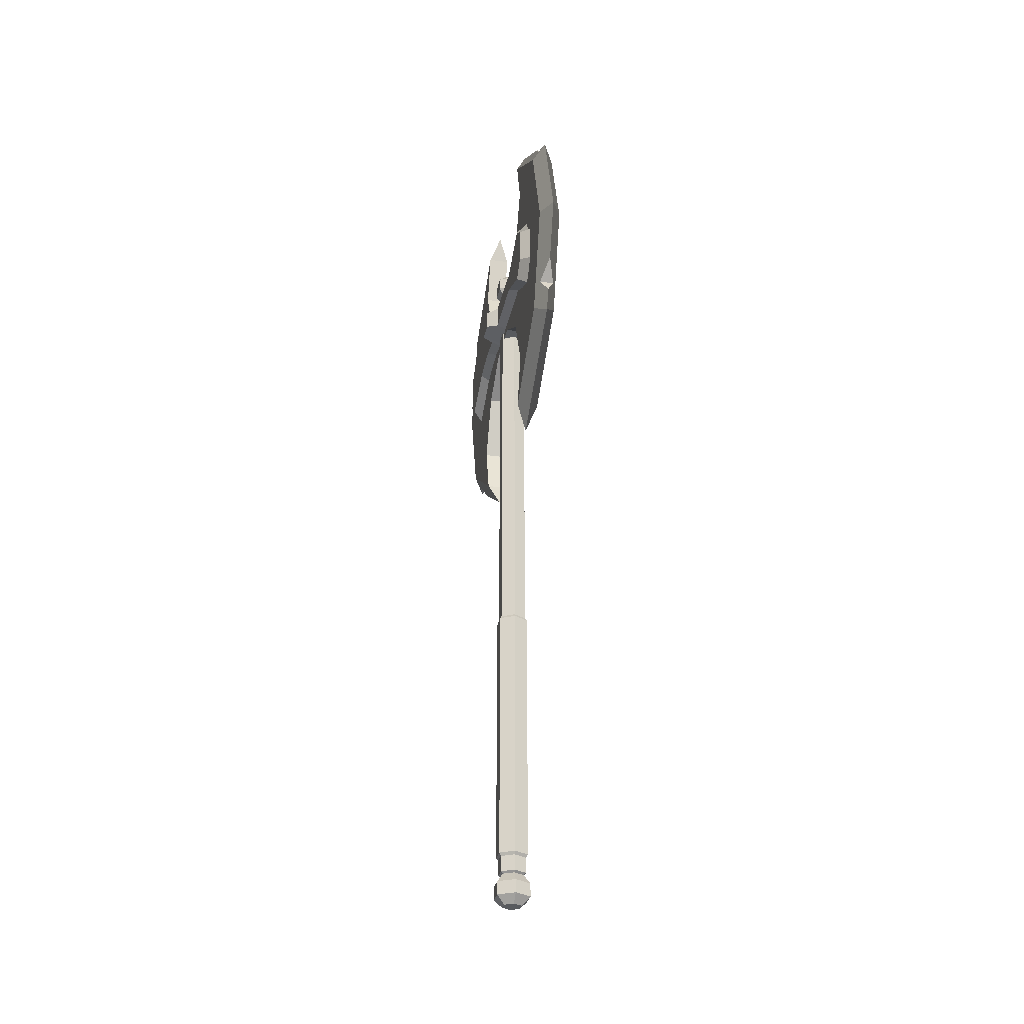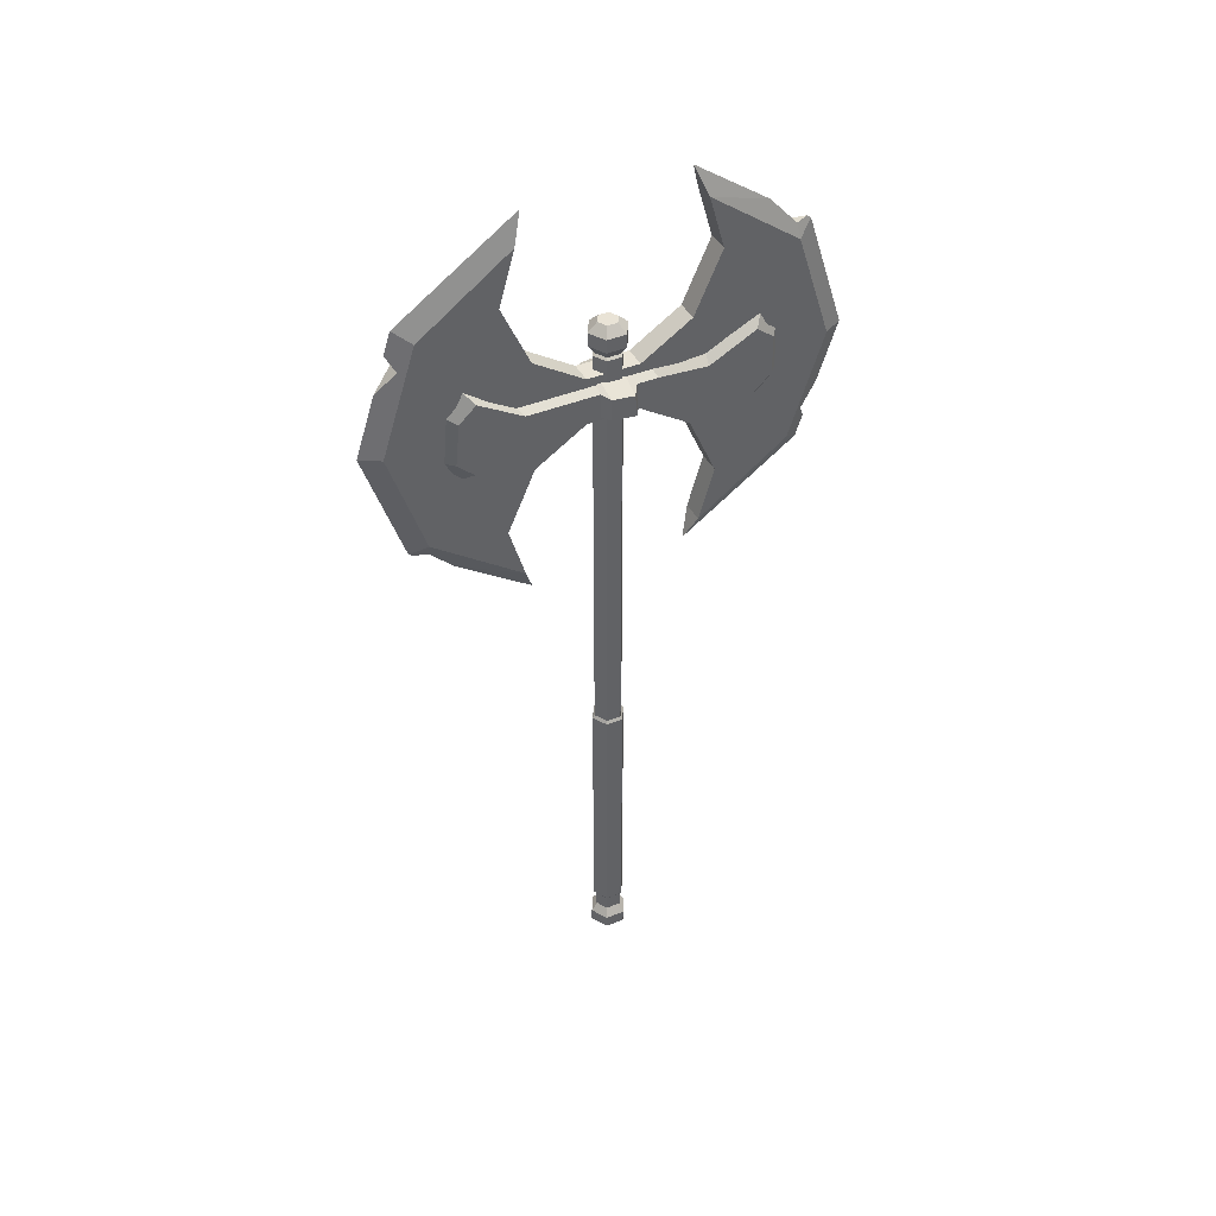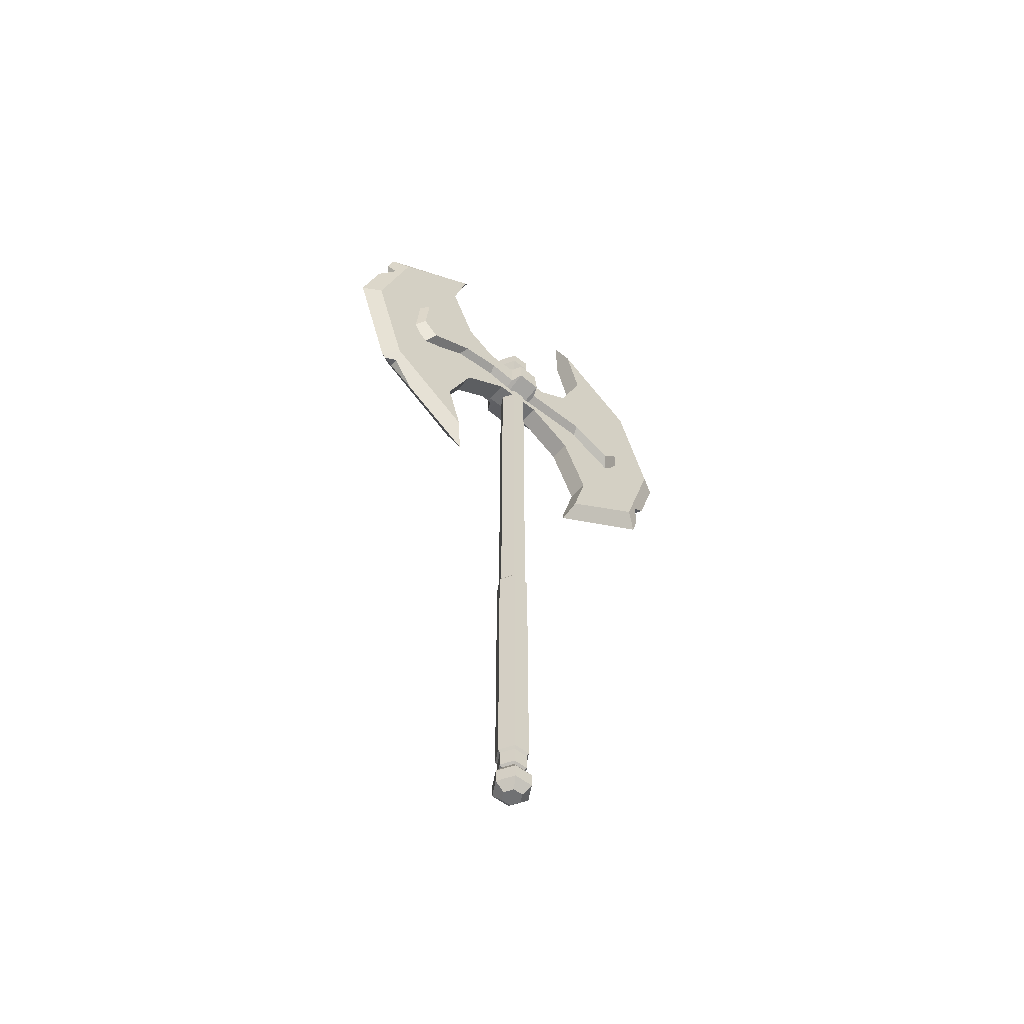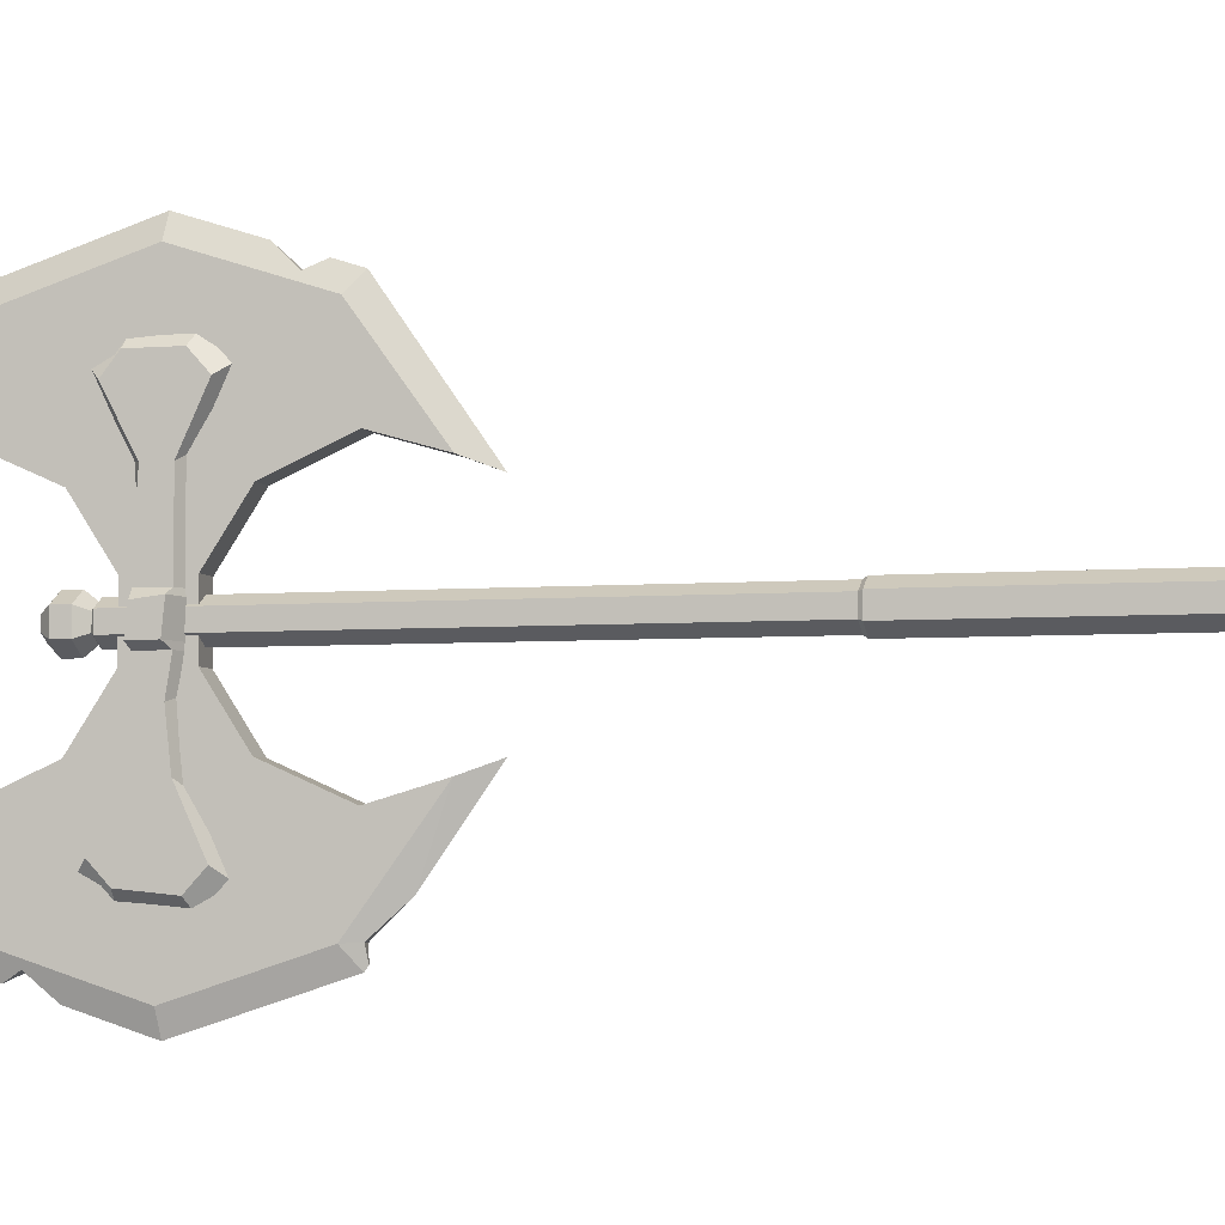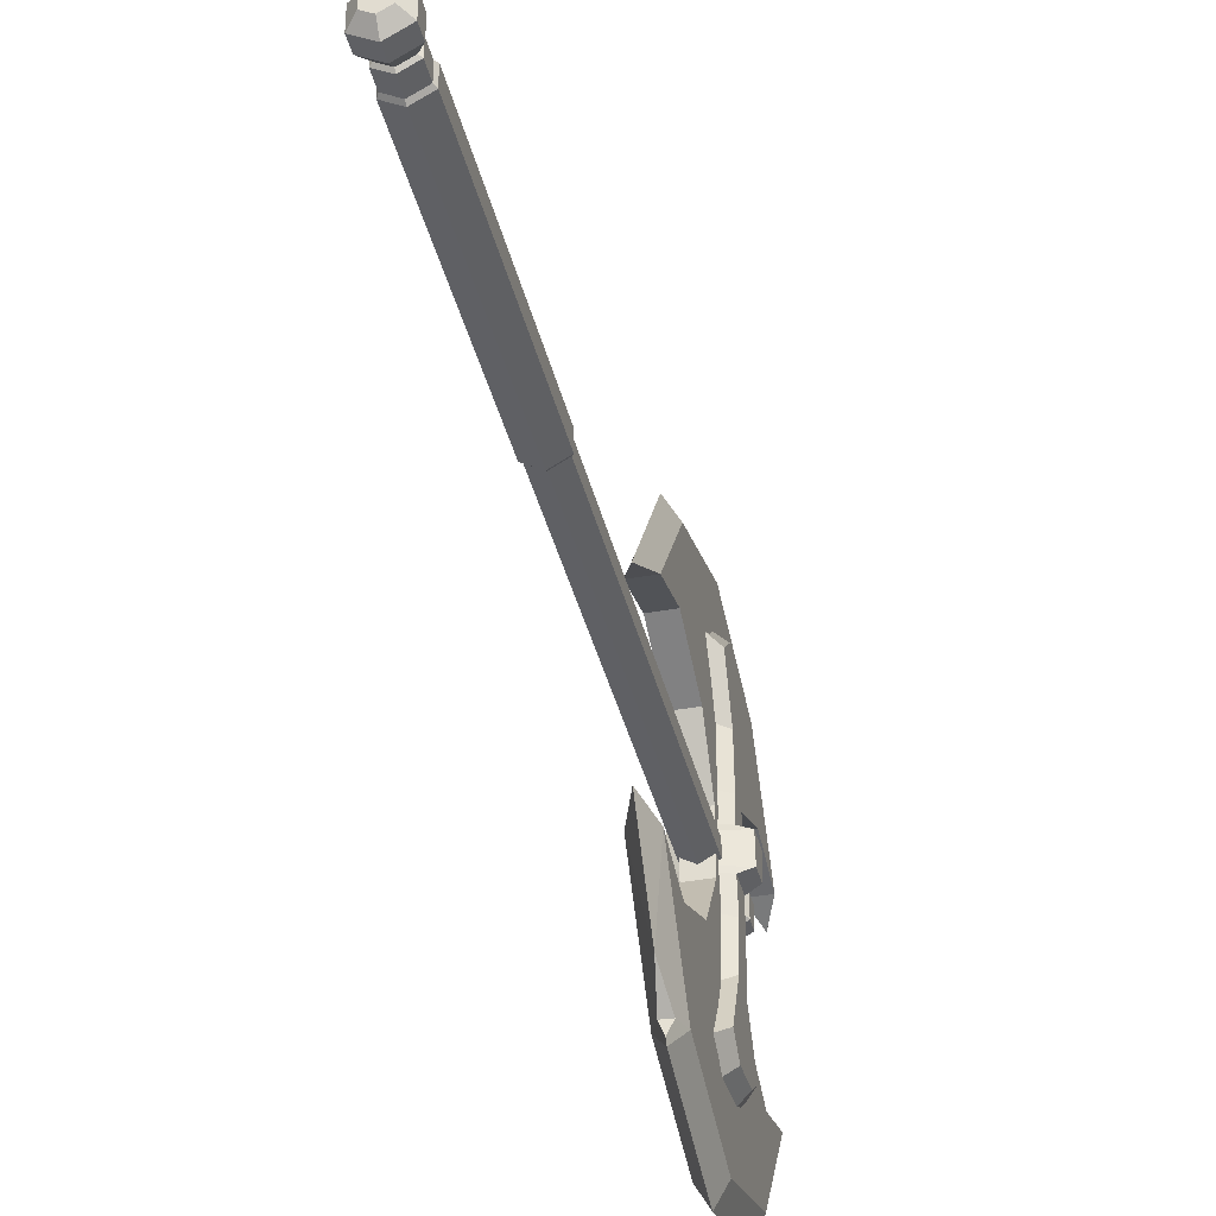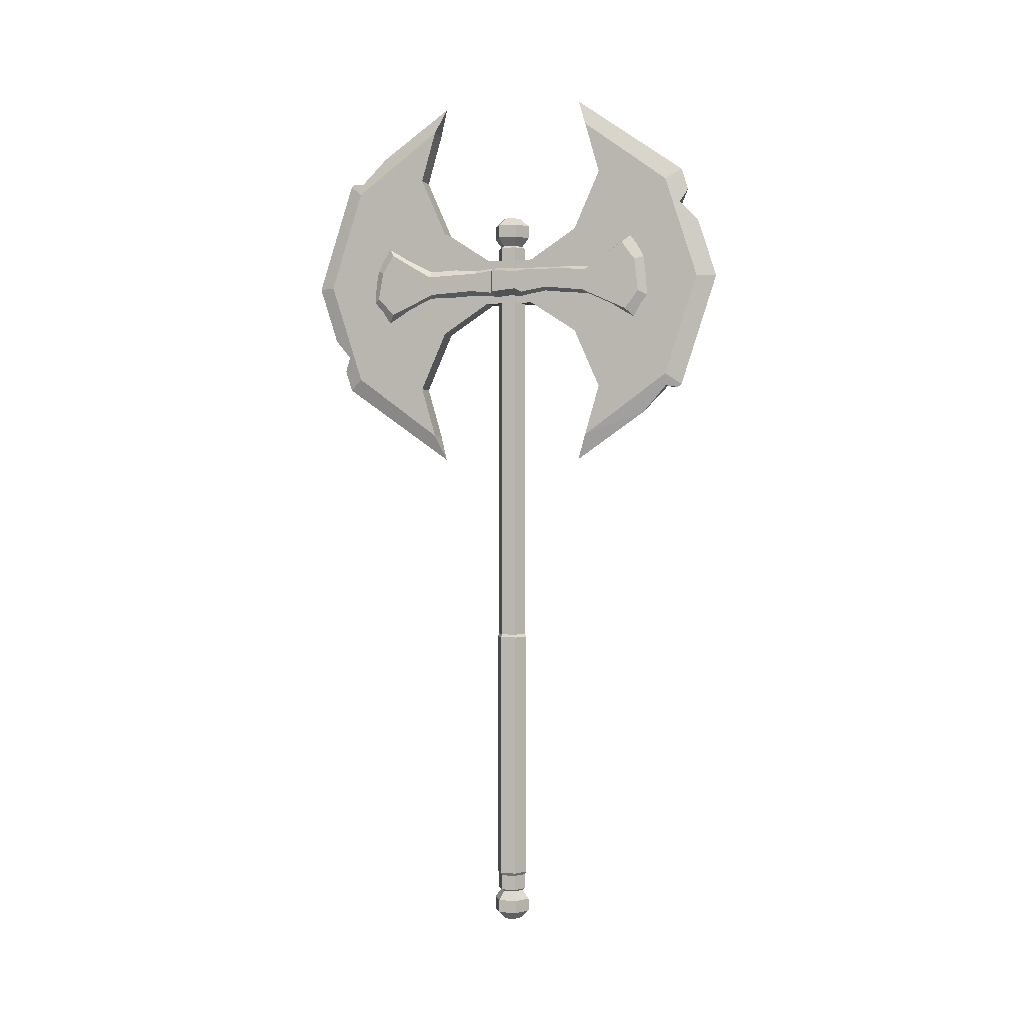
<metadata>
{"format":"obj","ext":"obj","renderer":"f3d","projection":"perspective","resolution":1024,"background":"white","views":[{"elev":-30.8,"azim":-11.2,"up":"+Y"},{"elev":42.2,"azim":-116.1,"up":"+Y"},{"elev":-55.2,"azim":-129.7,"up":"+Y"},{"elev":-4.6,"azim":-75.1,"up":"+Z"},{"elev":-37.8,"azim":13.1,"up":"+Z"},{"elev":0.4,"azim":107.2,"up":"+Y"}]}
</metadata>
<code>
v 1.808 62.46 14.48
v 1.808 73.25 29.34
v 1.808 90.72 35.02
v 1.808 108.2 29.34
v 1.808 119 14.48
v -1.808 62.46 14.48
v -1.808 73.25 29.34
v -1.808 90.72 35.02
v -1.808 108.2 29.34
v -1.808 119 14.48
v 0 123.5 12.73
v 0 110.1 31.95
v 0 90.72 38.24
v 0 71.36 31.95
v 0 58.02 12.81
v 1.808 100 12.5
v 1.808 110.2 17.03
v -1.808 100 12.5
v -1.808 110.2 17.03
v 1.808 90.72 18.82
v -1.808 90.72 18.82
v 1.808 81.44 12.5
v -1.808 81.44 12.5
v 1.808 71.26 17.03
v -1.808 71.26 17.03
v 1.808 94.66 4.256
v -1.808 94.66 4.256
v 1.808 86.78 4.256
v -1.808 86.78 4.256
v 0 114.9 25.04
v 0 110.6 31.24
v -0.7807 110.4 29.23
v 0.8343 110.3 29.24
v 0 80.8 35.02
v 0 74.97 33.12
v -1.175 77.4 31.82
v 1.175 77.46 31.84
v -1.808 96.1 33.28
v -1.808 100.6 31.81
v -1.808 98.59 30.81
v 1.808 98.44 32.51
v 1.808 95.83 31.97
v 1.808 119 -14.48
v 1.808 108.2 -29.34
v 1.808 90.72 -35.02
v 1.808 73.25 -29.34
v 1.808 62.45 -14.48
v -1.808 119 -14.48
v -1.808 108.2 -29.34
v -1.808 90.72 -35.02
v -1.808 73.25 -29.34
v -1.808 62.45 -14.48
v 0 57.97 -12.73
v 0 71.36 -31.95
v 0 90.72 -38.24
v 0 110.1 -31.95
v 0 123.4 -12.81
v 1.808 81.44 -12.5
v 1.808 71.25 -17.03
v -1.808 81.44 -12.5
v -1.808 71.25 -17.03
v 1.808 90.72 -18.82
v -1.808 90.72 -18.82
v 1.808 100 -12.5
v -1.808 100 -12.5
v 1.808 110.2 -17.03
v -1.808 110.2 -17.03
v 1.808 86.78 -4.256
v -1.808 86.78 -4.256
v 1.808 94.66 -4.256
v -1.808 94.66 -4.256
v 0 66.54 -25.04
v 0 70.86 -31.24
v -0.7807 71.07 -29.23
v 0.8343 71.18 -29.24
v 0 100.6 -35.02
v 0 106.5 -33.12
v -1.175 104 -31.82
v 1.175 104 -31.84
v -1.808 85.35 -33.28
v -1.808 80.83 -31.81
v -1.808 82.85 -30.81
v 1.808 83 -32.51
v 1.808 85.61 -31.97
v -3.446 87.61 24.95
v 3.446 88.21 25.06
v 3.446 92.91 24.2
v -3.446 93.98 24.95
v 0 86.95 27.84
v 0 94.32 27.36
v -3.446 88.63 14.46
v -3.446 92.1 14.41
v -0.09563 94.34 15.13
v 3.446 91.9 15.03
v 3.446 88.63 14.46
v 0 87.57 15.93
v 5.344 88.63 2.094
v 3.446 88.63 2.91
v 3.446 92.65 2.91
v 5.344 92.65 2.094
v 0 93.7 2.91
v 0 93.7 2.094
v -3.446 92.65 2.91
v -5.344 92.2 1.671
v -3.446 88.63 2.91
v -5.344 88.63 2.094
v 0 87.57 2.91
v 0 87.57 2.094
v -3.446 85.11 22.19
v -3.446 96.17 22.19
v 0 99.07 24.8
v 3.446 96.17 22.19
v 3.446 85.11 22.19
v 0 82.2 24.8
v -3.446 87.55 -25.07
v 3.446 88.12 -24.69
v 3.446 93.81 -24.04
v -3.446 94.38 -24.37
v 0 86.85 -27.48
v 0 95.08 -26.83
v -3.446 88.63 -14.38
v -3.446 92.65 -14.38
v 0 93.7 -15.85
v 3.446 92.22 -14.73
v 3.446 88.63 -14.38
v 0 87.57 -15.85
v 5.344 89.04 -2.066
v 3.446 88.63 -2.833
v 3.446 92.65 -2.833
v 5.344 92.12 -2.029
v 0 93.7 -2.833
v 0 93.7 -2.016
v -3.446 92.65 -2.833
v -5.344 92.65 -2.016
v -3.446 88.63 -2.833
v -5.344 89.04 -2.002
v 0 87.57 -2.833
v 0 87.57 -2.016
v -3.446 85 -22.3
v -3.446 96.93 -21.65
v 0 99.84 -24.26
v 3.446 96.93 -21.65
v 3.446 85 -22.3
v 0 82.1 -24.92
v -3.446 89.38 -7.534
v 0 88.33 -6.63
v 3.446 89.38 -7.44
v 3.446 92.65 -10.71
v 0 93.7 -11.61
v -3.446 92.65 -10.8
v -3.446 88.63 7.273
v 0 87.57 7.384
v 3.446 89.05 6.899
v 3.446 92.22 6.152
v 0 93.7 5.941
v -3.446 92.65 6.327
v 0 96.97 2.443
v -2.115 96.97 1.221
v 2.115 96.97 1.221
v 2.115 96.97 -1.221
v -0 96.97 -2.443
v -2.115 96.97 -1.221
v -0 97.28 2.011
v -1.741 97.28 1.005
v 1.741 97.28 1.005
v 1.741 97.28 -1.005
v -0 97.28 -2.011
v -1.741 97.28 -1.005
v 0 98.83 3.202
v -2.773 98.83 1.601
v 2.773 98.83 1.601
v 2.773 98.83 -1.601
v -0 98.83 -3.202
v -2.773 98.83 -1.601
v 0 101 3.202
v -2.773 101 1.601
v 2.773 101 1.601
v 2.773 101 -1.601
v -0 101 -3.202
v -2.773 101 -1.601
v 0 102.5 1.671
v -1.447 102.5 0.8353
v 1.447 102.5 0.8353
v 1.447 102.5 -0.8353
v -0 102.5 -1.671
v -1.447 102.5 -0.8353
v -2.115 -18.84 -1.221
v -2.115 -18.84 1.221
v -0 -18.84 2.443
v 2.115 -18.84 1.221
v 2.115 -18.84 -1.221
v -0 -18.84 -2.443
v -0 -21.46 -2.443
v -2.115 -21.46 -1.221
v 2.115 -21.46 -1.221
v 2.115 -21.46 1.221
v -0 -21.46 2.443
v -2.115 -21.46 1.221
v -0 -21.78 -2.011
v -1.741 -21.78 -1.005
v 1.741 -21.78 -1.005
v 1.741 -21.78 1.005
v -0 -21.78 2.011
v -1.741 -21.78 1.005
v 0 -23.33 -3.202
v -2.773 -23.33 -1.601
v 2.773 -23.33 -1.601
v 2.773 -23.33 1.601
v -0 -23.33 3.202
v -2.773 -23.33 1.601
v 0 -25.54 -3.202
v -2.773 -25.54 -1.601
v 2.773 -25.54 -1.601
v 2.773 -25.54 1.601
v -0 -25.54 3.202
v -2.773 -25.54 1.601
v 0 -26.95 -1.671
v -1.447 -26.95 -0.8353
v 1.447 -26.95 -0.8353
v 1.447 -26.95 0.8353
v -0 -26.95 1.671
v -1.447 -26.95 0.8353
v -2.115 25.68 -1.221
v 0 25.68 -2.443
v 2.115 25.68 -1.221
v 2.115 25.68 1.221
v -0 25.68 2.443
v -2.115 25.68 1.221
v -2.415 -18.34 -1.395
v -2.415 -18.34 1.395
v -2.415 25.18 1.395
v -2.415 25.18 -1.395
v -1e-06 -18.34 2.789
v -0 25.18 2.789
v 2.415 -18.34 1.395
v 2.415 25.18 1.395
v 2.415 -18.34 -1.395
v 2.415 25.18 -1.395
v 0 -18.34 -2.789
v -0 25.18 -2.789
f 1 2 14 15
f 36 37 34
f 3 41 12 13
f 32 33 30
f 39 12 9
f 15 14 7 6
f 17 16 18 19
f 22 24 25 23
f 15 6 1
f 10 11 5
f 16 17 4 20
f 10 5 17 19
f 18 21 9 19
f 22 20 2 24
f 1 6 25 24
f 23 25 7 21
f 26 20 28
f 18 16 26 27
f 22 23 29 28
f 29 21 27
f 26 28 68 70
f 27 26 70 71
f 6 7 25
f 21 7 8
f 9 10 19
f 5 4 17
f 20 4 41 42
f 2 1 24
f 23 21 29
f 21 18 27
f 16 20 26
f 20 22 28
f 12 31 32 9
f 4 33 31 12
f 30 5 11
f 10 30 11
f 32 31 33
f 9 32 30 10
f 4 5 30 33
f 2 3 37
f 36 8 7
f 36 35 37
f 14 35 36 7
f 8 36 34 13
f 34 37 3 13
f 2 37 35 14
f 39 40 38
f 21 40 39 9
f 21 8 38 40
f 13 12 39 38
f 13 38 8
f 3 42 41
f 20 42 3 2
f 12 41 4
f 43 44 56 57
f 78 79 76
f 45 83 54 55
f 74 75 72
f 81 54 51
f 57 56 49 48
f 59 58 60 61
f 64 66 67 65
f 57 48 43
f 52 53 47
f 58 59 46 62
f 52 47 59 61
f 60 63 51 61
f 64 62 44 66
f 43 48 67 66
f 65 67 49 63
f 68 62 70
f 60 58 68 69
f 64 65 71 70
f 71 63 69
f 29 69 68 28
f 27 71 69 29
f 48 49 67
f 63 49 50
f 51 52 61
f 47 46 59
f 62 46 83 84
f 44 43 66
f 65 63 71
f 63 60 69
f 58 62 68
f 62 64 70
f 54 73 74 51
f 46 75 73 54
f 72 47 53
f 52 72 53
f 74 73 75
f 51 74 72 52
f 46 47 72 75
f 44 45 79
f 78 50 49
f 78 77 79
f 56 77 78 49
f 50 78 76 55
f 76 79 45 55
f 44 79 77 56
f 81 82 80
f 63 82 81 51
f 63 50 80 82
f 55 54 81 80
f 55 80 50
f 45 84 83
f 62 84 45 44
f 54 83 46
f 88 85 89 90
f 90 89 86 87
f 109 110 92 91
f 110 111 93 92
f 111 112 94 93
f 112 113 95 94
f 113 114 96 95
f 114 109 91 96
f 98 97 100 99
f 96 91 151 152
f 94 95 153 154
f 92 93 155 156
f 91 92 156 151
f 93 94 154 155
f 95 96 152 153
f 99 100 102 101
f 101 102 104 103
f 103 104 106 105
f 105 106 108 107
f 97 98 107 108
f 88 110 109 85
f 90 111 110 88
f 87 112 111 90
f 86 113 112 87
f 89 114 113 86
f 85 109 114 89
f 118 120 119 115
f 120 117 116 119
f 139 121 122 140
f 140 122 123 141
f 141 123 124 142
f 142 124 125 143
f 143 125 126 144
f 144 126 121 139
f 128 129 130 127
f 126 146 145 121
f 124 148 147 125
f 122 150 149 123
f 121 145 150 122
f 123 149 148 124
f 125 147 146 126
f 129 131 132 130
f 131 133 134 132
f 133 135 136 134
f 135 137 138 136
f 127 138 137 128
f 118 115 139 140
f 120 118 140 141
f 117 120 141 142
f 116 117 142 143
f 119 116 143 144
f 115 119 144 139
f 97 127 130 100
f 108 138 127 97
f 106 136 138 108
f 104 134 136 106
f 102 132 134 104
f 100 130 132 102
f 145 146 137 135
f 147 148 129 128
f 149 150 133 131
f 150 145 135 133
f 148 149 131 129
f 146 147 128 137
f 152 151 105 107
f 154 153 98 99
f 156 155 101 103
f 151 156 103 105
f 155 154 99 101
f 153 152 107 98
f 182 181 183 184 185 186
f 158 157 163 164
f 157 159 165 163
f 159 160 166 165
f 160 161 167 166
f 161 162 168 167
f 162 158 164 168
f 164 163 169 170
f 163 165 171 169
f 165 166 172 171
f 166 167 173 172
f 167 168 174 173
f 168 164 170 174
f 170 169 175 176
f 169 171 177 175
f 171 172 178 177
f 172 173 179 178
f 173 174 180 179
f 174 170 176 180
f 176 175 181 182
f 175 177 183 181
f 177 178 184 183
f 178 179 185 184
f 179 180 186 185
f 180 176 182 186
f 229 230 231 232
f 230 233 234 231
f 233 235 236 234
f 235 237 238 236
f 237 239 240 238
f 239 229 232 240
f 218 217 219 220 221 222
f 187 192 193 194
f 192 191 195 193
f 191 190 196 195
f 190 189 197 196
f 189 188 198 197
f 188 187 194 198
f 194 193 199 200
f 193 195 201 199
f 195 196 202 201
f 196 197 203 202
f 197 198 204 203
f 198 194 200 204
f 200 199 205 206
f 199 201 207 205
f 201 202 208 207
f 202 203 209 208
f 203 204 210 209
f 204 200 206 210
f 206 205 211 212
f 205 207 213 211
f 207 208 214 213
f 208 209 215 214
f 209 210 216 215
f 210 206 212 216
f 212 211 217 218
f 211 213 219 217
f 213 214 220 219
f 214 215 221 220
f 215 216 222 221
f 216 212 218 222
f 187 188 230 229
f 228 223 232 231
f 188 189 233 230
f 227 228 231 234
f 189 190 235 233
f 226 227 234 236
f 190 191 237 235
f 225 226 236 238
f 191 192 239 237
f 224 225 238 240
f 192 187 229 239
f 223 224 240 232
f 228 158 162 223
f 223 162 161 224
f 224 161 160 225
f 225 160 159 226
f 226 159 157 227
f 227 157 158 228

</code>
